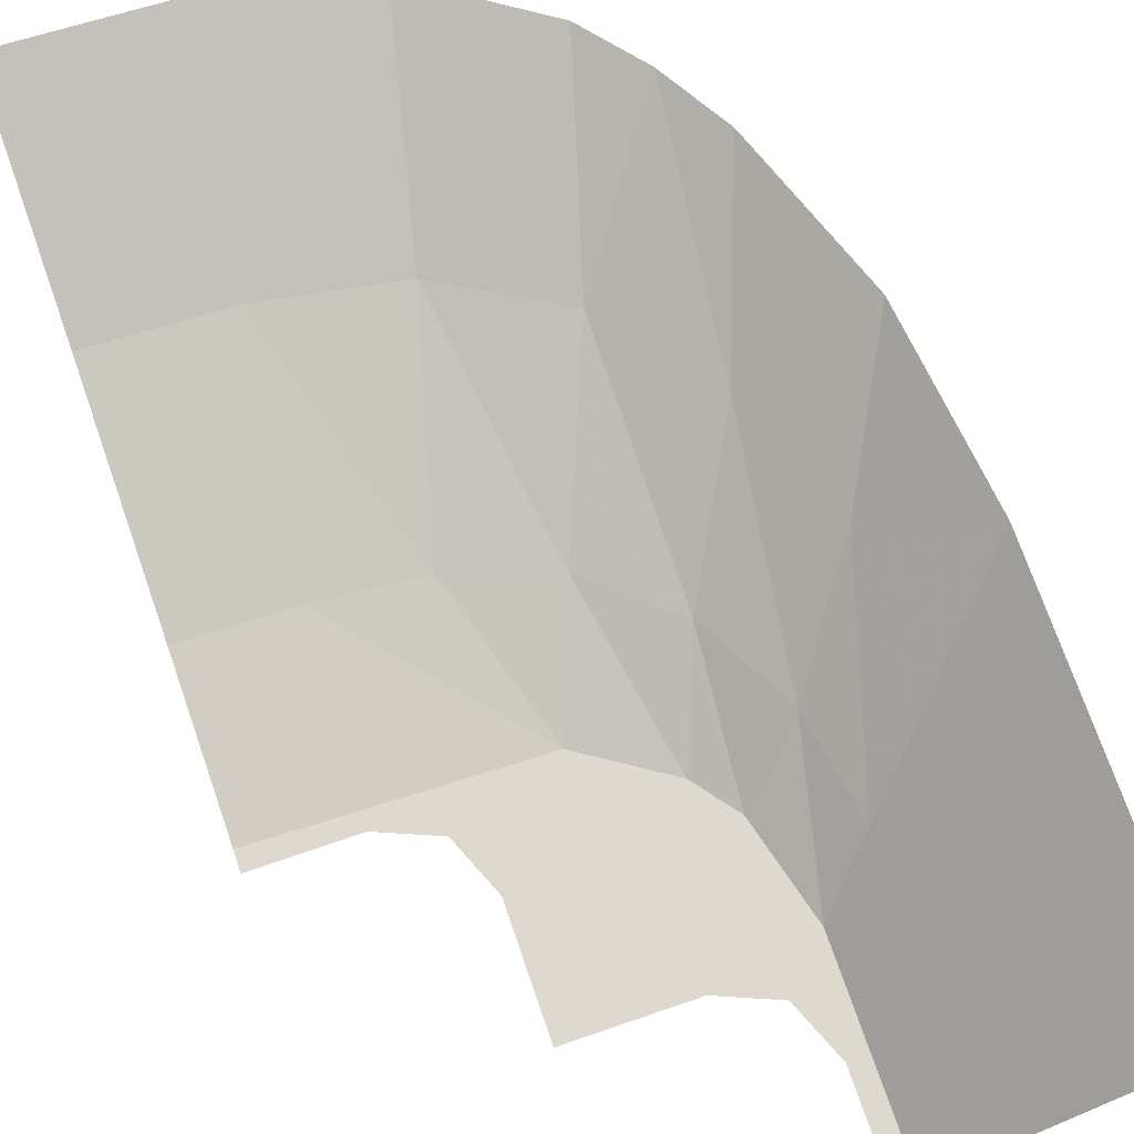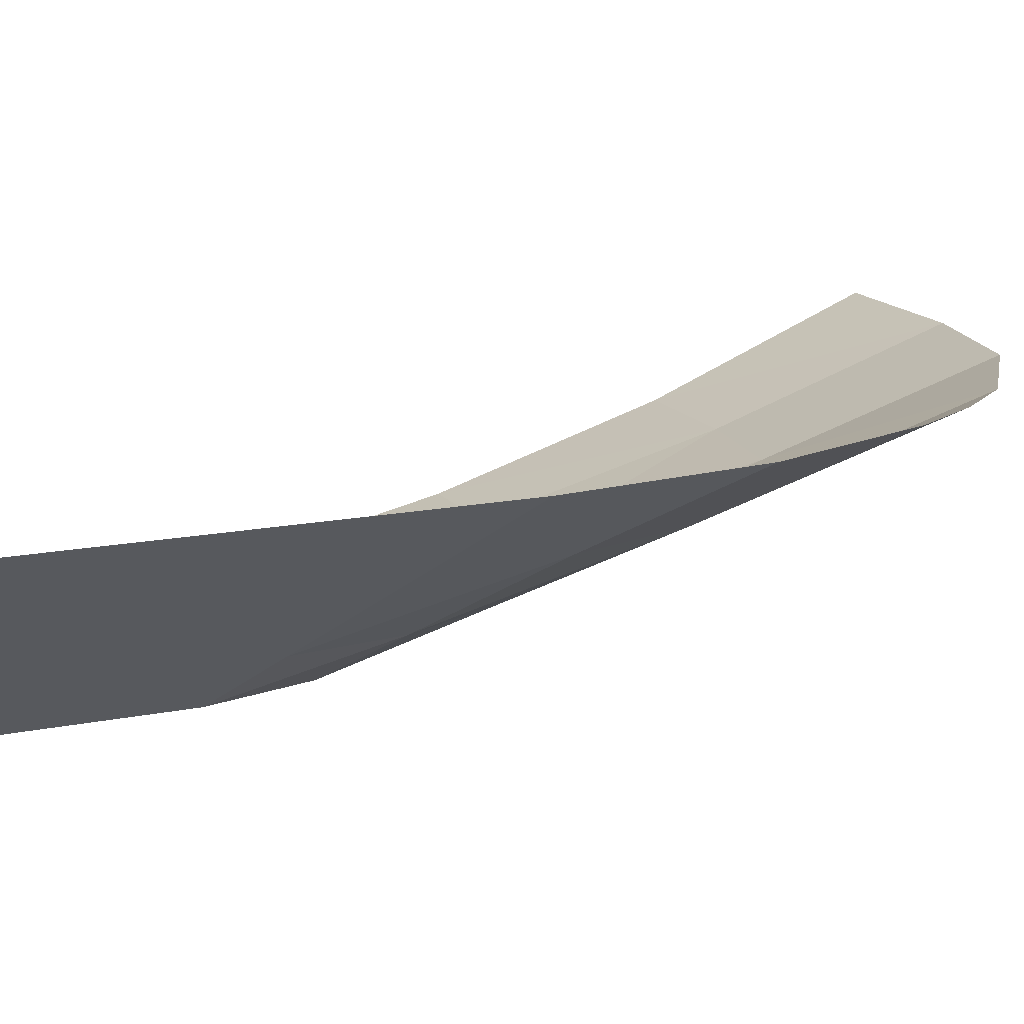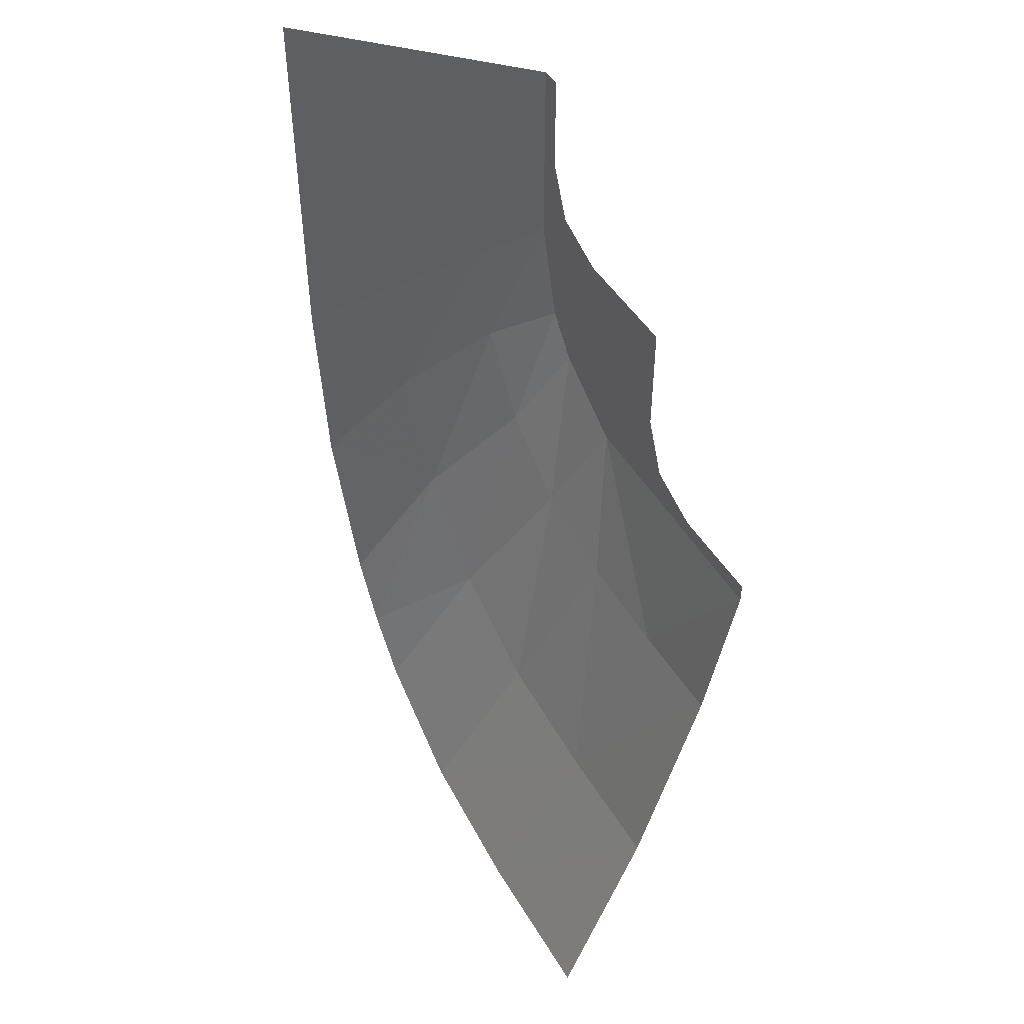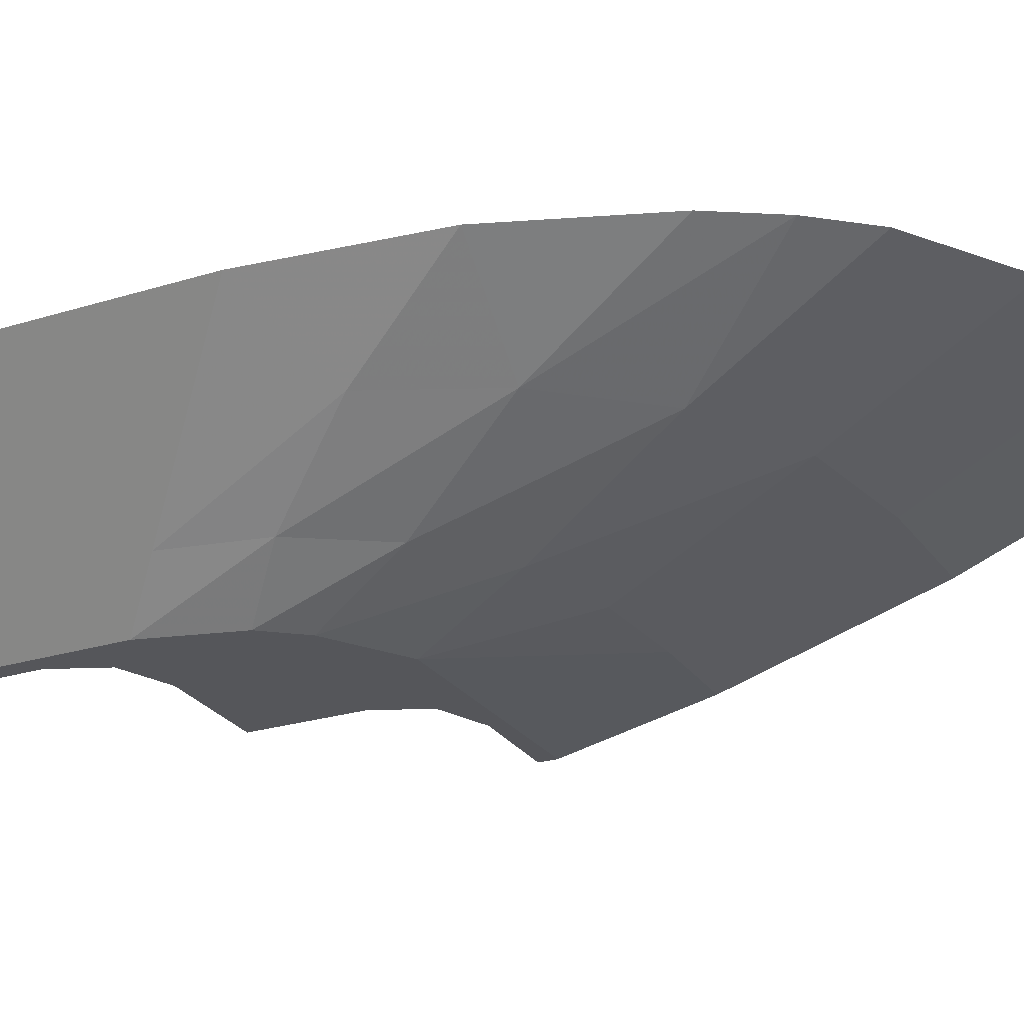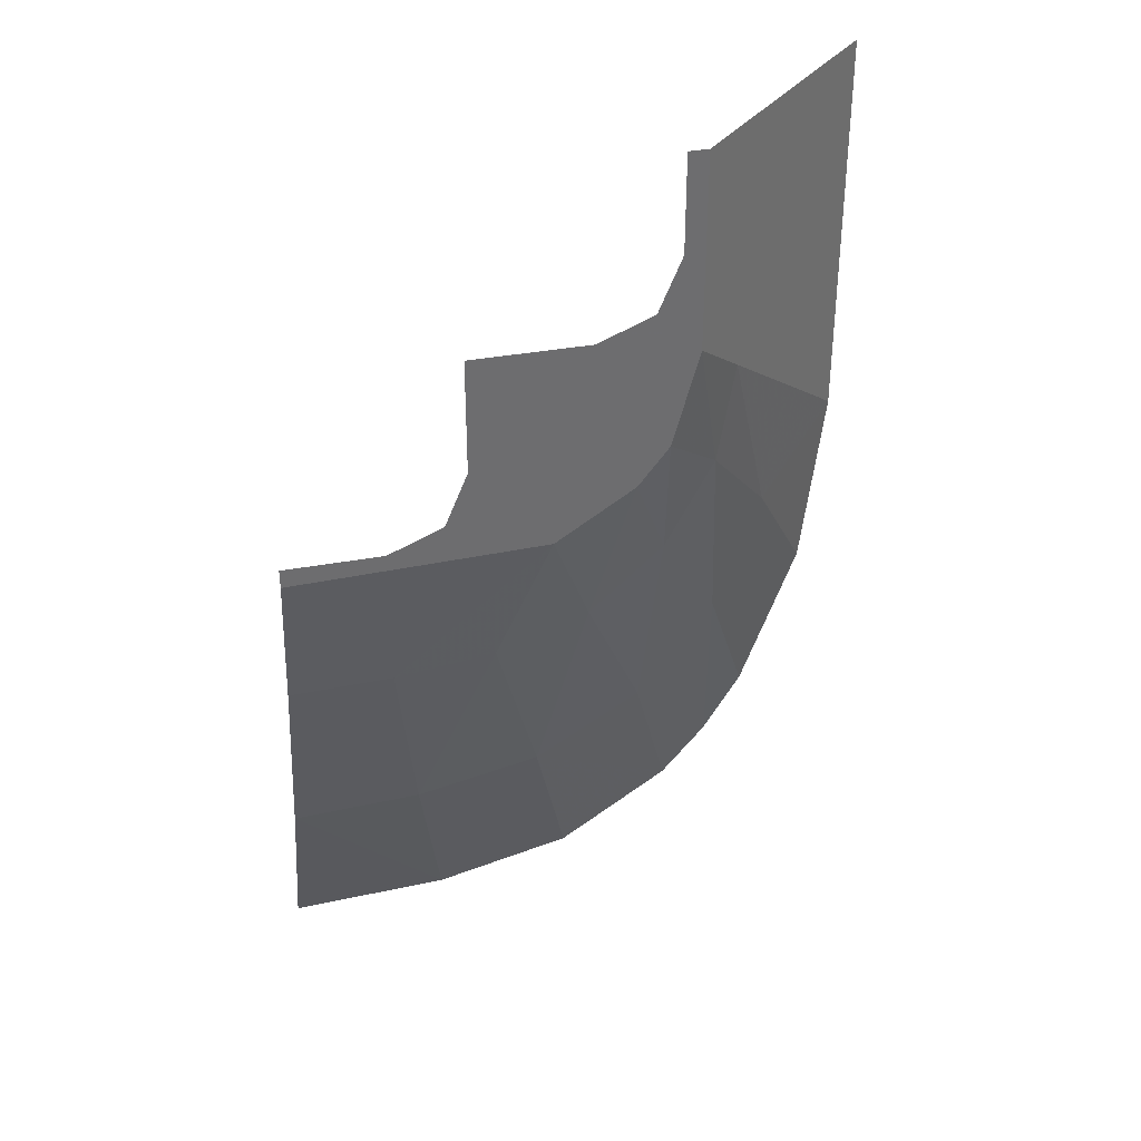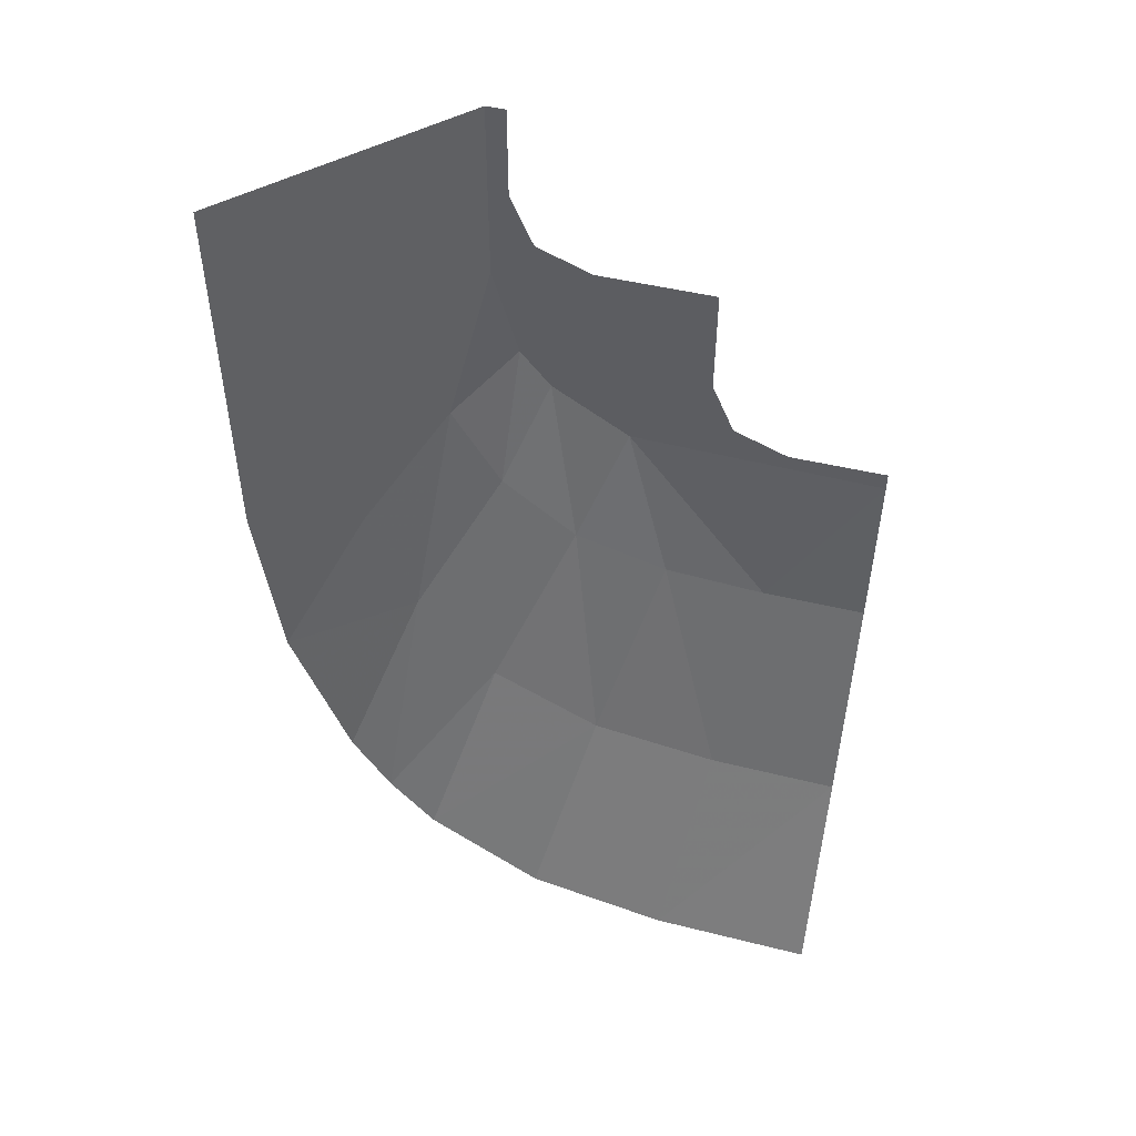
<metadata>
{"format":"obj","ext":"obj","renderer":"f3d","projection":"perspective","resolution":1024,"background":"white","views":[{"elev":71.7,"azim":-18.9,"up":"+Y"},{"elev":14.9,"azim":66.2,"up":"+Y"},{"elev":47.8,"azim":-120.0,"up":"+Z"},{"elev":-26.1,"azim":116.0,"up":"+Y"},{"elev":36.3,"azim":-13.5,"up":"+Z"},{"elev":51.2,"azim":-165.8,"up":"+Z"}]}
</metadata>
<code>
v 2.627 0.602 -0.627
v 3 0.96 -1
v 3 0.96 1
v 2 0 1
v 2.538 0.5905 -1.294
v 2.888 0.9615 -1.965
v 3 0.96 -1
v 2.627 0.602 -0.627
v 2.292 0.575 -1.916
v 2.597 0.9635 -2.778
v 2.888 0.9615 -1.965
v 2.538 0.5905 -1.294
v 2.163 0.9645 -3.397
v 2.398 0.964 -3.111
v 1.889 0.557 -2.435
v 1.889 0.557 -2.435
v 2.398 0.964 -3.111
v 2.292 0.575 -1.916
v 2.292 0.575 -1.916
v 2.398 0.964 -3.111
v 2.597 0.9635 -2.778
v 1.327 0.539 -2.761
v 1.573 0.964 -3.797
v 2.163 0.9645 -3.397
v 1.889 0.557 -2.435
v 0.6715 0.524 -2.884
v 0.842 0.9615 -3.967
v 1.573 0.964 -3.797
v 1.327 0.539 -2.761
v 0.842 0.9615 -3.967
v 0.6715 0.524 -2.884
v 0 0.5195 -2.909
v 0 0.96 -4
v 0 0 -1
v 0 0.1745 -1.786
v 0.5275 0.179 -1.777
v 1.303 0 -0.9655
v 0.6715 0.524 -2.884
v 0.5275 0.179 -1.777
v 0 0.1745 -1.786
v 0 0.5195 -2.909
v 2.164 0.236 -0.7745
v 2.253 0.2435 -0.2535
v 2 0 0
v 2 0 0
v 1.866 0 -0.499
v 2.164 0.236 -0.7745
v 2 0 0
v 2.253 0.2435 -0.2535
v 2 0 1
v 1.527 0.2065 -1.567
v 1.913 0.222 -1.232
v 1.708 0 -0.7035
v 1.708 0 -0.7035
v 1.303 0 -0.9655
v 1.527 0.2065 -1.567
v 0.5275 0.179 -1.777
v 1.048 0.191 -1.726
v 1.303 0 -0.9655
v 1.303 0 -0.9655
v 1.048 0.191 -1.726
v 1.527 0.2065 -1.567
v 1.048 0.191 -1.726
v 0.5275 0.179 -1.777
v 0.6715 0.524 -2.884
v 0.6715 0.524 -2.884
v 1.327 0.539 -2.761
v 1.048 0.191 -1.726
v 1.327 0.539 -2.761
v 1.889 0.557 -2.435
v 1.527 0.2065 -1.567
v 1.527 0.2065 -1.567
v 1.048 0.191 -1.726
v 1.327 0.539 -2.761
v 1.889 0.557 -2.435
v 2.292 0.575 -1.916
v 1.913 0.222 -1.232
v 1.913 0.222 -1.232
v 1.527 0.2065 -1.567
v 1.889 0.557 -2.435
v 2.164 0.236 -0.7745
v 1.913 0.222 -1.232
v 2.292 0.575 -1.916
v 2.292 0.575 -1.916
v 2.538 0.5905 -1.294
v 2.164 0.236 -0.7745
v 2.253 0.2435 -0.2535
v 2.164 0.236 -0.7745
v 2.538 0.5905 -1.294
v 2.538 0.5905 -1.294
v 2.627 0.602 -0.627
v 2.253 0.2435 -0.2535
v 2 0 1
v 2.253 0.2435 -0.2535
v 2.627 0.602 -0.627
v 1.866 0 -0.499
v 1.708 0 -0.7035
v 1.913 0.222 -1.232
v 1.913 0.222 -1.232
v 2.164 0.236 -0.7745
v 1.866 0 -0.499
v 1.9 0 0.1
v 1.783 0 0.2172
v 1.9 0 0.5
v 1.9 0 0.1
v 1.5 0 0.1
v 1.783 0 0.2172
v 0.9 0 -0.9
v 0.7828 0 -0.7828
v 0.9 0 -0.5
v 0.9 0 -0.9
v 0.5 0 -0.9
v 0.7828 0 -0.7828
v 0.5 0 -0.9
v 0 0 -0.9
v 0 0 -1
v 1.303 0 -0.9655
v 1.303 0 -0.9655
v 0.9 0 -0.9
v 0.5 0 -0.9
v 1.303 0 -0.9655
v 1.708 0 -0.7035
v 0.9 0 -0.5
v 0.9 0 -0.9
v 1.5 0 0.1
v 0.9 0 0.1
v 0.9 0 -0.5
v 1.708 0 -0.7035
v 1.708 0 -0.7035
v 1.866 0 -0.499
v 1.9 0 0.1
v 1.5 0 0.1
v 1.9 0 0.1
v 1.866 0 -0.499
v 2 0 0
v 1.9 0 0.5
v 2 0 0
v 2 0 1
v 1.9 0 1
v 1.9 0 0.5
v 1.9 0 0.1
v 2 0 0
g mesh7399155
f 1 2 3
f 3 4 1
f 5 6 7
f 7 8 5
f 9 10 11
f 11 12 9
f 13 14 15
f 16 17 18
f 19 20 21
f 22 23 24
f 24 25 22
f 26 27 28
f 28 29 26
f 30 31 32
f 32 33 30
f 34 35 36
f 36 37 34
f 38 39 40
f 40 41 38
f 42 43 44
f 45 46 47
f 48 49 50
f 51 52 53
f 54 55 56
f 57 58 59
f 60 61 62
f 63 64 65
f 66 67 68
f 69 70 71
f 72 73 74
f 75 76 77
f 78 79 80
f 81 82 83
f 84 85 86
f 87 88 89
f 90 91 92
f 93 94 95
f 96 97 98
f 99 100 101
g mesh7399157
f 102 104 103
f 105 107 106
g mesh7399159
f 108 110 109
f 111 113 112
f 114 115 116
f 116 117 114
f 118 119 120
f 121 122 123
f 123 124 121
f 125 126 127
f 127 128 125
f 129 130 131
f 131 132 129
f 133 134 135
f 136 137 138
f 138 139 136
f 140 141 142

</code>
